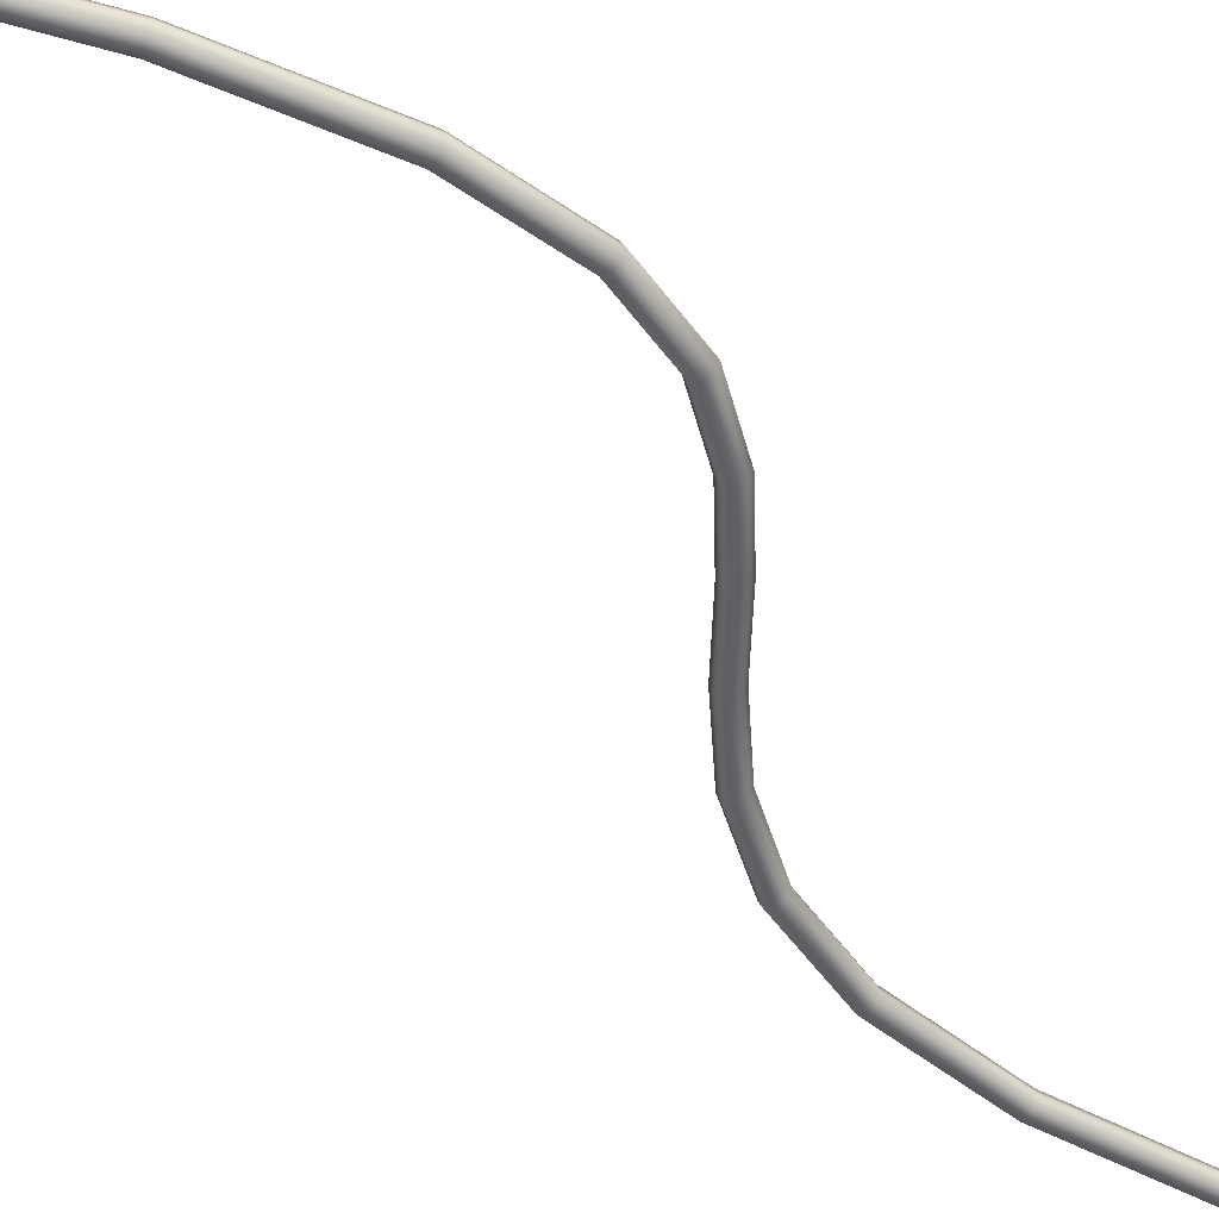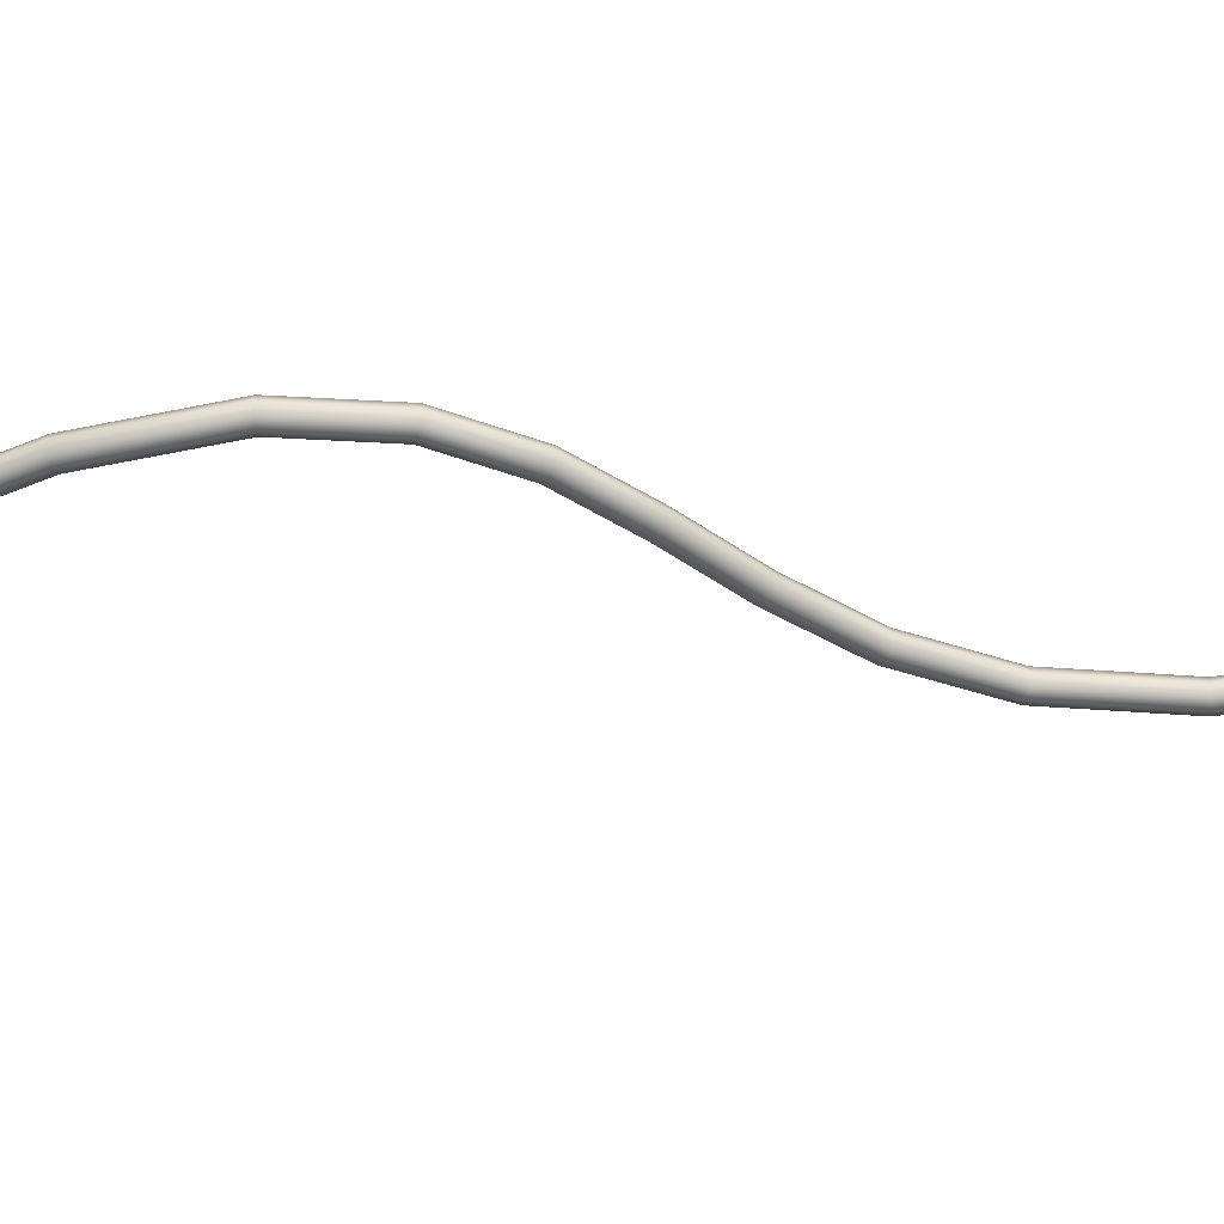
<metadata>
{"format":"obj","ext":"obj","renderer":"f3d","projection":"perspective","resolution":1024,"background":"white","views":[{"elev":-49.6,"azim":60.3,"up":"+Z"},{"elev":-44.5,"azim":112.2,"up":"+Z"}]}
</metadata>
<code>
g 079Cables_lp.009
v 0.002341 -0.004502 -3.725e-11
v 0.001813 -0.006989 -3.725e-11
v 0.00185 -0.006998 -9.233e-05
v 0.002379 -0.004508 -9.233e-05
v 0.001939 -0.007022 -0.0001306
v 0.00247 -0.004521 -0.0001306
v 0.002029 -0.007045 -9.233e-05
v 0.002562 -0.004534 -9.233e-05
v 0.002066 -0.007054 -3.725e-11
v 0.002599 -0.00454 -3.725e-11
v 0.002562 -0.004534 9.233e-05
v 0.002029 -0.007045 9.233e-05
v 0.00247 -0.004521 0.0001306
v 0.001939 -0.007022 0.0001306
v 0.002379 -0.004508 9.233e-05
v 0.00185 -0.006998 9.233e-05
v 0.002341 -0.004502 -3.725e-11
v 0.001813 -0.006989 -3.725e-11
v 0.002481 -0.002686 -3.725e-11
v 0.002341 -0.004502 -3.725e-11
v 0.002379 -0.004508 -9.233e-05
v 0.002519 -0.002685 -9.233e-05
v 0.002305 -0.001417 -7.451e-11
v 0.00247 -0.004521 -0.0001306
v 0.002341 -0.001406 -9.233e-05
v 0.001887 -0.0005619 -7.451e-11
v 0.002611 -0.002682 -0.0001306
v 0.002562 -0.004534 -9.233e-05
v 0.002703 -0.002679 -9.233e-05
v 0.002599 -0.00454 -3.725e-11
v 0.002429 -0.001379 -0.0001306
v 0.001918 -0.0005395 -9.233e-05
v 0.001311 5.179e-05 -9.233e-05
v 0.001287 2.156e-05 -7.451e-11
v 0.001368 0.0001248 -0.0001306
v 0.001992 -0.0004853 -0.0001306
v 0.001424 0.0001977 -9.233e-05
v 0.002518 -0.001352 -9.233e-05
v 0.002067 -0.0004312 -9.233e-05
v 0.001448 0.000228 -7.451e-11
v 0.002742 -0.002678 -3.725e-11
v 0.002554 -0.001341 -3.725e-11
v 0.002098 -0.0004088 -7.451e-11
v 0.002067 -0.0004312 9.233e-05
v 0.001424 0.0001977 9.233e-05
v 0.002703 -0.002679 9.233e-05
v 0.002562 -0.004534 9.233e-05
v 0.002518 -0.001352 9.233e-05
v 0.001992 -0.0004853 0.0001306
v 0.001368 0.0001248 0.0001306
v 0.002611 -0.002682 0.0001306
v 0.00247 -0.004521 0.0001306
v 0.002429 -0.001379 0.0001306
v 0.001918 -0.0005395 9.233e-05
v 0.001311 5.179e-05 9.233e-05
v 0.002519 -0.002685 9.233e-05
v 0.002379 -0.004508 9.233e-05
v 0.002341 -0.001406 9.233e-05
v 0.001887 -0.0005619 -7.451e-11
v 0.001287 2.156e-05 -7.451e-11
v 0.002305 -0.001417 -7.451e-11
v 0.002481 -0.002686 -3.725e-11
v 0.002341 -0.004502 -3.725e-11
v -0.002342 0.003292 -3.725e-11
v -0.001771 0.002176 -7.451e-11
v -0.00174 0.002198 -9.233e-05
v -0.002306 0.003305 -9.233e-05
v -0.002686 0.004877 3.725e-11
v -0.001664 0.002252 -0.0001306
v -0.002648 0.004882 -9.233e-05
v -0.002742 0.007054 1.118e-10
v -0.002703 0.007053 -9.233e-05
v -0.002219 0.003336 -0.0001306
v -0.001589 0.002305 -9.233e-05
v -0.002557 0.004893 -0.0001306
v -0.002611 0.007049 -0.0001306
v -0.002132 0.003367 -9.233e-05
v -0.001558 0.002327 -7.451e-11
v -0.002465 0.004904 -9.233e-05
v -0.002519 0.007045 -9.233e-05
v -0.002096 0.00338 -3.725e-11
v -0.002427 0.004908 0
v -0.002481 0.007043 1.118e-10
v -0.002519 0.007045 9.233e-05
v -0.002465 0.004904 9.233e-05
v -0.002611 0.007049 0.0001306
v -0.002132 0.003367 9.233e-05
v -0.001589 0.002305 9.233e-05
v -0.002557 0.004893 0.0001306
v -0.002703 0.007053 9.233e-05
v -0.002219 0.003336 0.0001306
v -0.001664 0.002252 0.0001306
v -0.002648 0.004882 9.233e-05
v -0.002742 0.007054 1.118e-10
v -0.002686 0.004877 3.725e-11
v -0.002306 0.003305 9.233e-05
v -0.00174 0.002198 9.233e-05
v -0.002342 0.003292 -3.725e-11
v -0.001771 0.002176 -7.451e-11
v -0.001045 0.001415 -1.118e-10
v -0.00174 0.002198 -9.233e-05
v -0.001771 0.002176 -7.451e-11
v -0.001021 0.001444 -9.233e-05
v -0.0002432 0.0008864 -1.118e-10
v -0.001664 0.002252 -0.0001306
v -0.0002237 0.0009193 -9.233e-05
v 0.0005576 0.0004638 -1.118e-10
v -0.0009613 0.001515 -0.0001306
v -0.001589 0.002305 -9.233e-05
v 0.0005765 0.0004971 -9.233e-05
v 0.001287 2.156e-05 -7.451e-11
v 0.001311 5.179e-05 -9.233e-05
v -0.0001768 0.0009988 -0.0001306
v -0.0009022 0.001586 -9.233e-05
v -0.001558 0.002327 -7.451e-11
v 0.000622 0.0005774 -0.0001306
v 0.001368 0.0001248 -0.0001306
v -0.0001298 0.001078 -9.233e-05
v 0.0006675 0.0006578 -9.233e-05
v 0.001424 0.0001977 -9.233e-05
v -0.0008777 0.001615 -1.118e-10
v 0.0006864 0.0006911 -1.118e-10
v 0.001448 0.000228 -7.451e-11
v 0.001424 0.0001977 9.233e-05
v -0.0001103 0.001111 -1.118e-10
v 0.0006675 0.0006578 9.233e-05
v 0.001368 0.0001248 0.0001306
v -0.0009022 0.001586 9.233e-05
v -0.001589 0.002305 9.233e-05
v -0.0001298 0.001078 9.233e-05
v 0.000622 0.0005774 0.0001306
v 0.001311 5.179e-05 9.233e-05
v -0.0009613 0.001515 0.0001306
v -0.001664 0.002252 0.0001306
v -0.0001768 0.0009988 0.0001306
v 0.0005765 0.0004971 9.233e-05
v 0.001287 2.156e-05 -7.451e-11
v 0.0005576 0.0004638 -1.118e-10
v -0.0002237 0.0009193 9.233e-05
v -0.0002432 0.0008864 -1.118e-10
v -0.001021 0.001444 9.233e-05
v -0.00174 0.002198 9.233e-05
v -0.001045 0.001415 -1.118e-10
v -0.001771 0.002176 -7.451e-11
g 079Cables_lp.009_0
f 3 2 1
f 4 3 1
f 5 3 4
f 6 5 4
f 7 5 6
f 8 7 6
f 9 7 8
f 10 9 8
f 10 11 9
f 11 12 9
f 11 13 12
f 13 14 12
f 13 15 14
f 15 16 14
f 15 17 16
f 17 18 16
f 21 20 19
f 22 21 19
f 22 19 23
f 24 21 22
f 25 22 23
f 25 23 26
f 27 24 22
f 27 22 25
f 28 24 27
f 29 28 27
f 30 28 29
f 31 27 25
f 29 27 31
f 32 25 26
f 31 25 32
f 33 32 26
f 34 33 26
f 33 35 32
f 35 36 32
f 36 31 32
f 35 37 36
f 38 29 31
f 38 31 36
f 37 39 36
f 39 38 36
f 37 40 39
f 41 30 29
f 41 29 38
f 42 38 39
f 42 41 38
f 40 43 39
f 43 42 39
f 44 43 40
f 43 44 42
f 45 44 40
f 41 46 30
f 46 47 30
f 42 48 41
f 44 48 42
f 48 46 41
f 49 44 45
f 44 49 48
f 50 49 45
f 46 51 47
f 51 52 47
f 48 53 46
f 49 53 48
f 53 51 46
f 54 49 50
f 49 54 53
f 55 54 50
f 51 56 52
f 56 57 52
f 53 58 51
f 54 58 53
f 58 56 51
f 59 54 55
f 54 59 58
f 60 59 55
f 59 61 58
f 58 61 56
f 61 62 56
f 56 62 57
f 62 63 57
f 66 65 64
f 67 66 64
f 67 64 68
f 69 66 67
f 70 67 68
f 70 68 71
f 72 70 71
f 73 69 67
f 73 67 70
f 74 69 73
f 75 70 72
f 75 73 70
f 76 75 72
f 77 74 73
f 77 73 75
f 78 74 77
f 79 75 76
f 79 77 75
f 80 79 76
f 81 78 77
f 81 77 79
f 82 79 80
f 82 81 79
f 83 82 80
f 83 84 82
f 84 85 82
f 82 85 81
f 84 86 85
f 81 87 78
f 85 87 81
f 87 88 78
f 86 89 85
f 85 89 87
f 86 90 89
f 87 91 88
f 89 91 87
f 91 92 88
f 90 93 89
f 89 93 91
f 90 94 93
f 94 95 93
f 91 96 92
f 93 96 91
f 93 95 96
f 96 97 92
f 95 98 96
f 96 98 97
f 98 99 97
f 102 101 100
f 101 103 100
f 100 103 104
f 101 105 103
f 103 106 104
f 104 106 107
f 105 108 103
f 103 108 106
f 105 109 108
f 106 110 107
f 107 110 111
f 110 112 111
f 108 113 106
f 106 113 110
f 109 114 108
f 108 114 113
f 109 115 114
f 110 116 112
f 113 116 110
f 116 117 112
f 114 118 113
f 113 118 116
f 116 119 117
f 118 119 116
f 119 120 117
f 115 121 114
f 114 121 118
f 119 122 120
f 122 123 120
f 124 123 122
f 118 125 119
f 125 122 119
f 121 125 118
f 126 124 122
f 126 122 125
f 127 124 126
f 128 121 115
f 129 128 115
f 130 125 121
f 130 126 125
f 128 130 121
f 131 127 126
f 131 126 130
f 132 127 131
f 133 128 129
f 134 133 129
f 135 130 128
f 135 131 130
f 133 135 128
f 136 132 131
f 136 131 135
f 137 132 136
f 138 137 136
f 139 136 135
f 138 136 139
f 139 135 133
f 140 138 139
f 141 133 134
f 141 139 133
f 140 139 141
f 142 141 134
f 143 140 141
f 143 141 142
f 144 143 142

</code>
